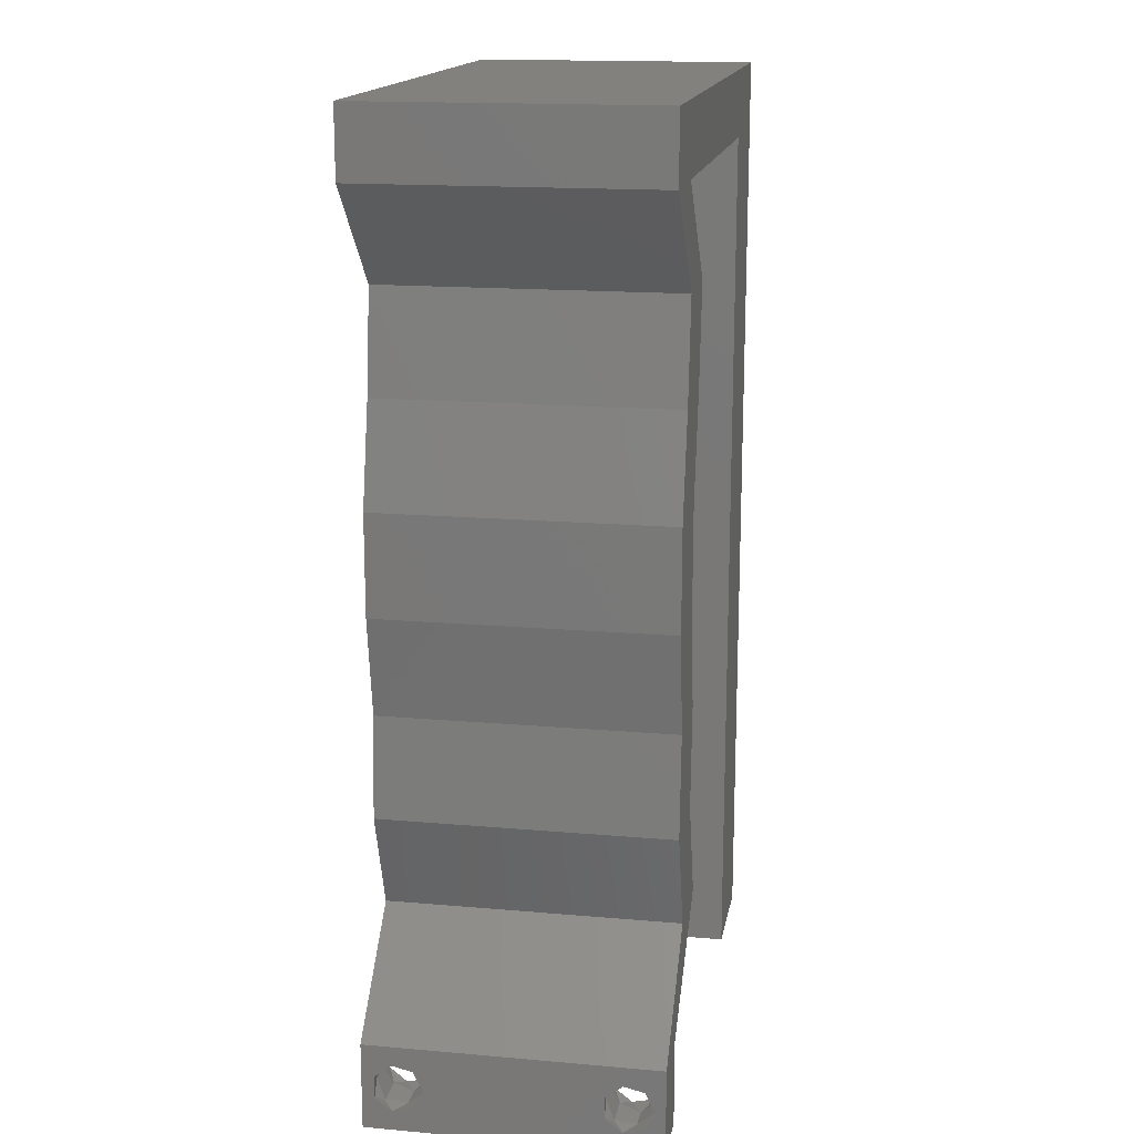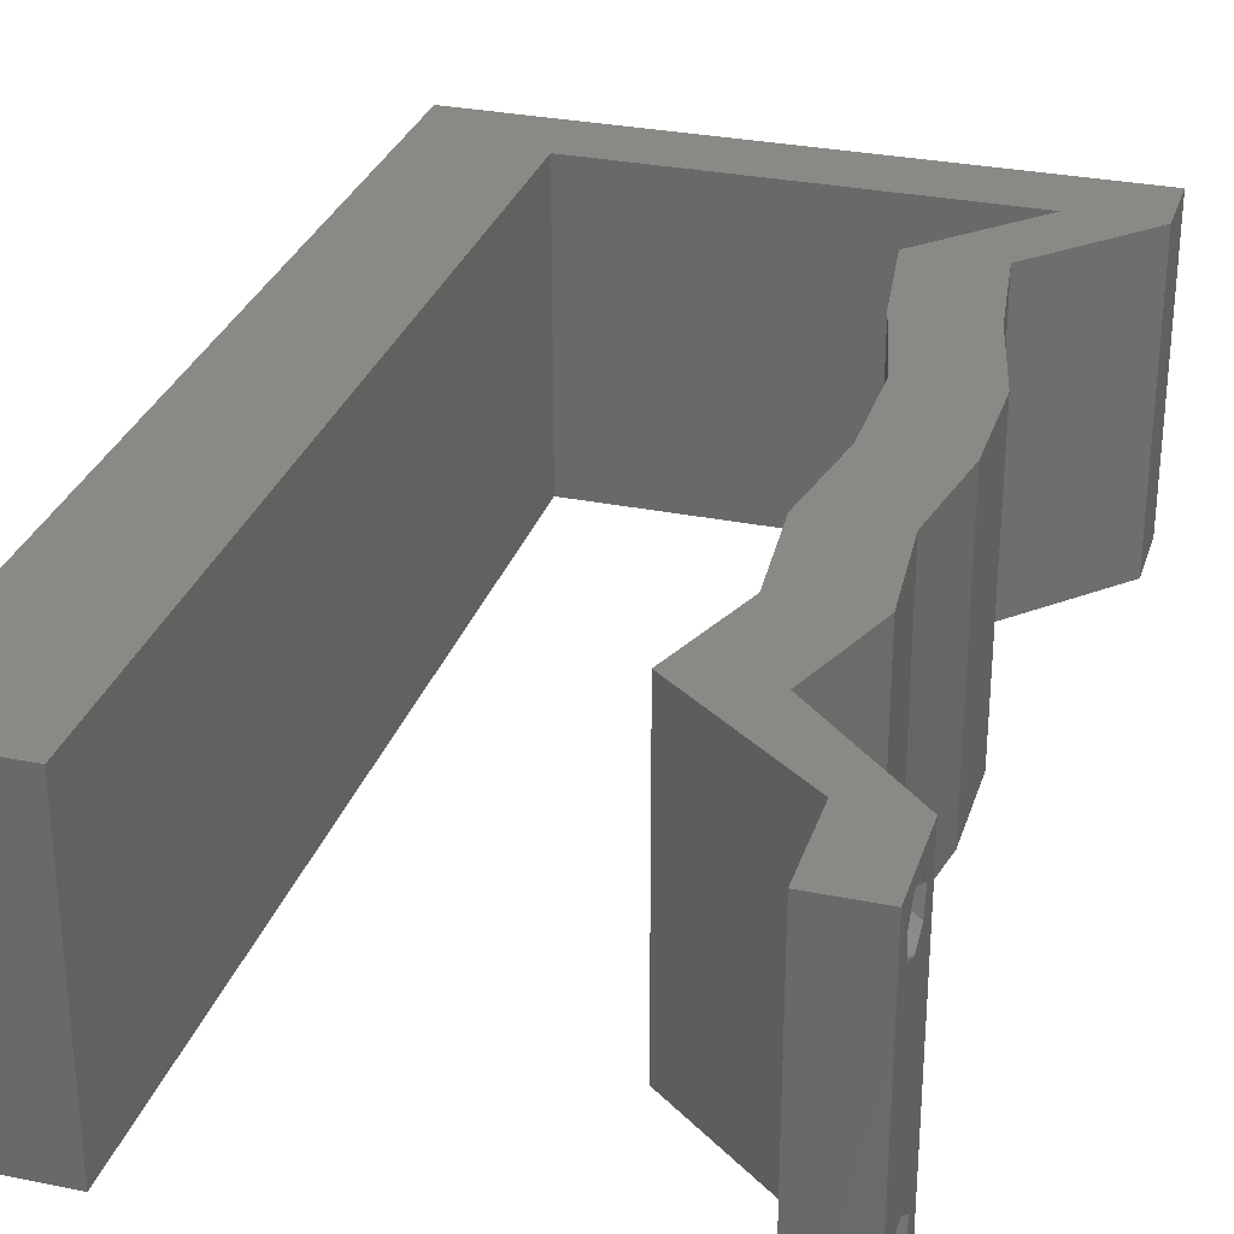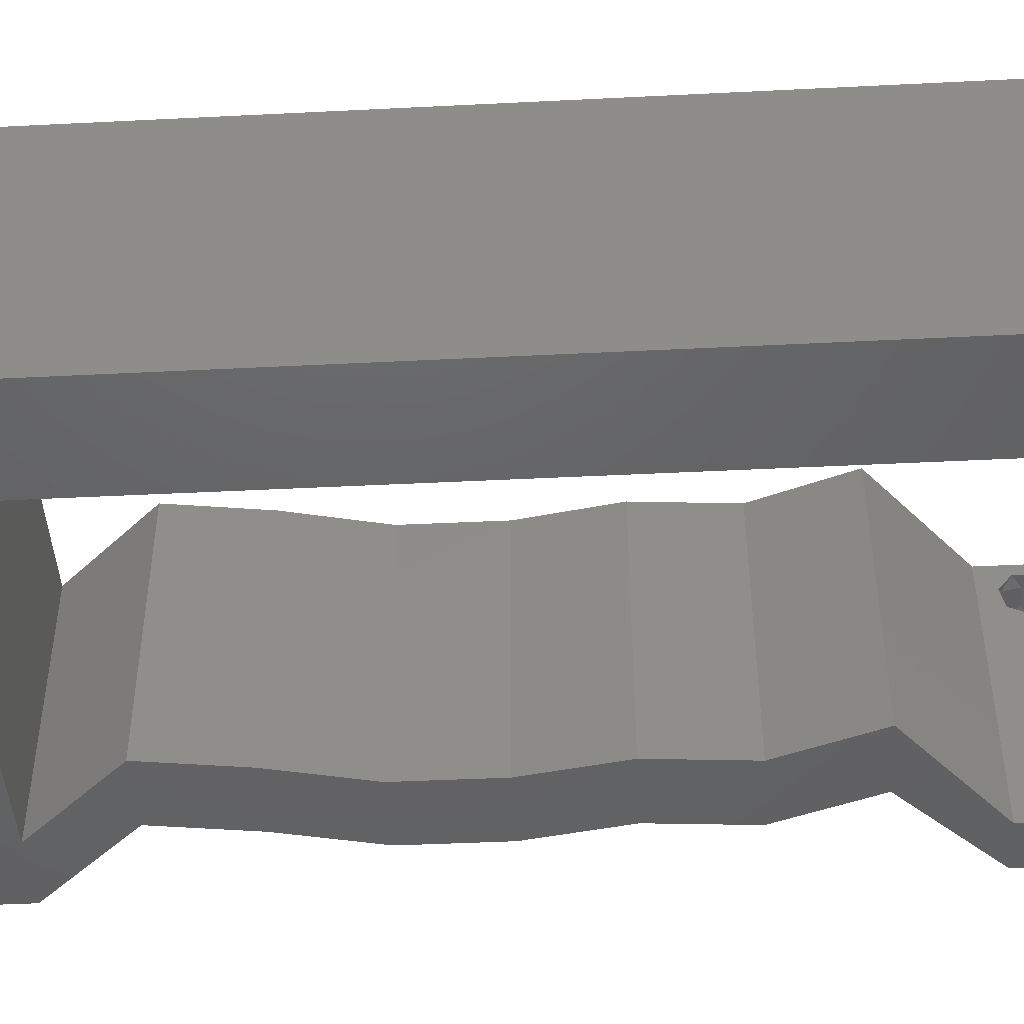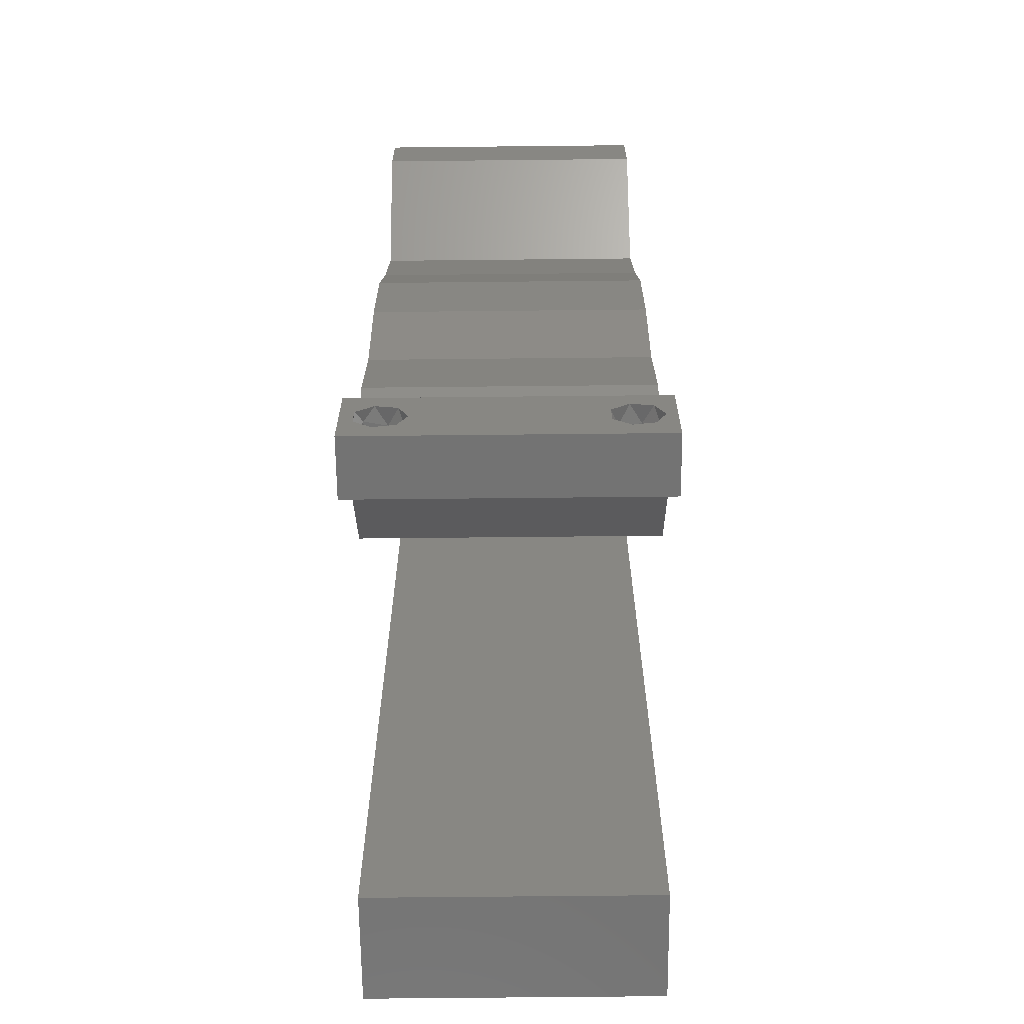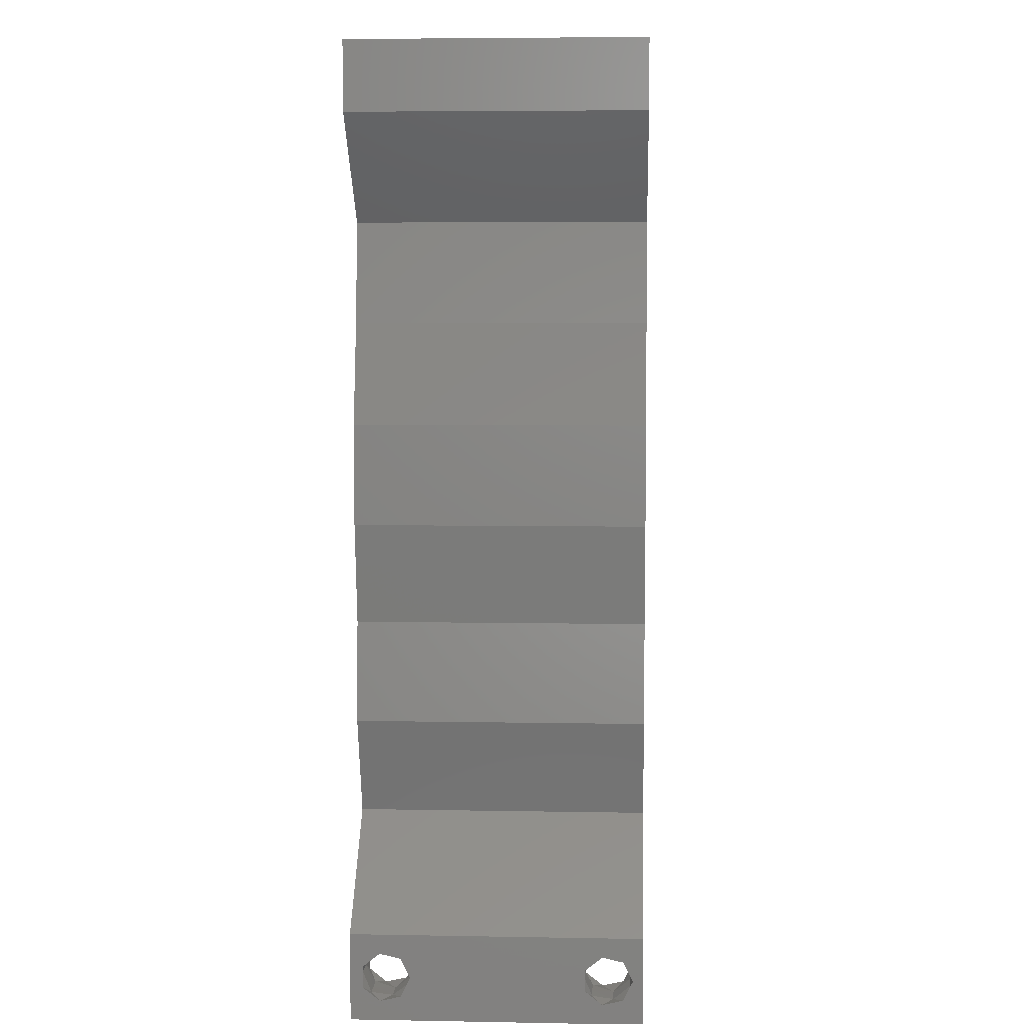
<metadata>
{"format":"stl","ext":"stl","renderer":"f3d","projection":"perspective","resolution":1024,"background":"white","views":[{"elev":16.2,"azim":100.2,"up":"+Y"},{"elev":29.9,"azim":16.6,"up":"+Z"},{"elev":-45.6,"azim":-86.7,"up":"+Z"},{"elev":-65.4,"azim":90.6,"up":"+Y"},{"elev":5.8,"azim":93.1,"up":"+Y"}]}
</metadata>
<code>
# stl→obj: 247 verts, 498 faces
v 0.04 0 0.01
v 0.04 -0.006 0.01
v 0.04 -0.002262 0.003932
v 0.04 -0.003 0.0159
v 0.04 -0.001671 0.00134
v 0.04 0 0
v 0.04 -0.001343 0.002778
v 0.04 -0.004657 0.002778
v 0.04 -0.006 0
v 0.04 -0.004329 0.00134
v 0.04 -0.003 0.0007
v 0.04 -0.004657 0.01798
v 0.04 -0.003738 0.01913
v 0.04 -0.006 0.02
v 0.04 -0.002262 0.01913
v 0.04 -0.001343 0.01798
v 0.04 0 0.02
v 0.04 -0.004329 0.01654
v 0.04 -0.001671 0.01654
v 0.04 -0.003738 0.003932
v 0.036 -0.006 0.01
v 0.036 0 0.01
v 0.036 -0.002262 0.003932
v 0.036 -0.003 0.0159
v 0.036 -0.001343 0.002778
v 0.036 0 0
v 0.036 -0.001671 0.00134
v 0.036 -0.004329 0.00134
v 0.036 -0.006 0
v 0.036 -0.004657 0.002778
v 0.036 -0.003 0.0007
v 0.036 -0.003738 0.01913
v 0.036 -0.004657 0.01798
v 0.036 -0.006 0.02
v 0.036 0 0.02
v 0.036 -0.001343 0.01798
v 0.036 -0.002262 0.01913
v 0.036 -0.004329 0.01654
v 0.036 -0.001671 0.01654
v 0.036 -0.003738 0.003932
v 0.038 -0.003 0.02
v 0 -0.006 0.02
v 0.008 -0.006 0.02
v 0.004 -0.003 0.02
v 0.008 0 0.02
v 0 0 0.02
v 0.02786 0.04841 0.02
v 0.02884 0.04149 0.02
v 0.0311 0.04495 0.02
v 0.03 0.06 0.02
v 0.03451 0.05532 0.02
v 0.03613 0.05766 0.02
v 0.0293 0.02075 0.02
v 0.02986 0.01383 0.02
v 0.03232 0.01729 0.02
v 0.003999 0.005766 0.02
v 0.03045 0.03458 0.02
v 0.03047 0.02766 0.02
v 0.03321 0.03112 0.02
v 0.03597 0.02766 0.02
v 0.03595 0.03458 0.02
v 0.03434 0.04149 0.02
v 0.03336 0.04841 0.02
v 0.03535 0.01383 0.02
v 0.03479 0.02075 0.02
v 0.007997 0.01106 0.02
v 0 0.012 0.02
v 0.007994 0.02213 0.02
v 0 0.024 0.02
v 0.004591 0.0166 0.02
v 0.04 0.05532 0.02
v 0.04 0.06 0.02
v 0 0.048 0.02
v 0.007985 0.05532 0.02
v 0 0.06 0.02
v 0.01 0.06 0.02
v 0.03287 0.006916 0.02
v 0.02738 0.006916 0.02
v 0.02567 0.05532 0.02
v 0.007988 0.04426 0.02
v 0.01683 0.05532 0.02
v 0 0.036 0.02
v 0.007991 0.03319 0.02
v 0.02 0.06 0.02
v 0 -0.006 0.01
v 0 -0.003 0.015
v 0 0 0.01
v 0 -0.006 0
v 0 -0.003 0.005
v 0 0 0
v 0.004 -0.006 0.015
v 0.008 -0.006 0.01
v 0.004 -0.006 0.005
v 0.008 -0.006 0
v 0 0.06 0
v 0 0.051 0.0086
v 0 0.06 0.01
v 0 0.009 0.0114
v 0 0.048 0
v 0 0.0415 0.009767
v 0 0.03 0.01
v 0 0.036 0
v 0 0.024 0
v 0 0.0185 0.01023
v 0 0.012 0
v 0 0.005337 0.005128
v 0 0.05466 0.01487
v 0.038 -0.003 0
v 0.004 -0.003 0
v 0.008 0 0
v 0.03434 0.04149 0
v 0.0311 0.04495 0
v 0.03336 0.04841 0
v 0.03 0.06 0
v 0.03613 0.05766 0
v 0.03451 0.05532 0
v 0.0293 0.02075 0
v 0.03232 0.01729 0
v 0.02986 0.01383 0
v 0.003999 0.005766 0
v 0.03597 0.02766 0
v 0.03321 0.03112 0
v 0.03595 0.03458 0
v 0.03045 0.03458 0
v 0.03047 0.02766 0
v 0.02786 0.04841 0
v 0.02884 0.04149 0
v 0.03535 0.01383 0
v 0.03479 0.02075 0
v 0.007997 0.01106 0
v 0.007994 0.02213 0
v 0.004591 0.0166 0
v 0.04 0.05532 0
v 0.04 0.06 0
v 0.007985 0.05532 0
v 0.01 0.06 0
v 0.03287 0.006916 0
v 0.02738 0.006916 0
v 0.02567 0.05532 0
v 0.007988 0.04426 0
v 0.01683 0.05532 0
v 0.007991 0.03319 0
v 0.02 0.06 0
v 0.008 0 0.01
v 0.008 -0.003 0.015
v 0.008 -0.003 0.005
v 0.015 0.06 0.01134
v 0.025 0.06 0.008977
v 0.006575 0.06 0.007337
v 0.03344 0.06 0.01273
v 0.04 0.06 0.01
v 0.03407 0.06 0.005945
v 0.005798 0.06 0.01422
v 0.04 0.05532 0.01
v 0.04 0.05766 0.005
v 0.04 0.05766 0.015
v 0.03668 0.05187 0.015
v 0.03336 0.04841 0.01
v 0.03668 0.05187 0.005
v 0.03385 0.04495 0.015
v 0.03434 0.04149 0.01
v 0.03385 0.04495 0.005
v 0.03514 0.03804 0.015
v 0.03595 0.03458 0.01
v 0.03514 0.03804 0.005
v 0.03596 0.03112 0.015
v 0.03597 0.02766 0.01
v 0.03596 0.03112 0.005
v 0.03538 0.0242 0.015
v 0.03479 0.02075 0.01
v 0.03538 0.0242 0.005
v 0.03507 0.01729 0.015
v 0.03535 0.01383 0.01
v 0.03507 0.01729 0.005
v 0.03411 0.01037 0.015
v 0.03287 0.006916 0.01
v 0.03411 0.01037 0.005
v 0.03643 0.003458 0.015
v 0.03643 0.003458 0.005
v 0.03169 0.003458 0.005494
v 0.03169 0.003458 0.01448
v 0.02738 0.006916 0.01
v 0.02862 0.01037 0.015
v 0.02986 0.01383 0.01
v 0.02862 0.01037 0.005
v 0.02958 0.01729 0.015
v 0.0293 0.02075 0.01
v 0.02958 0.01729 0.005
v 0.02989 0.0242 0.015
v 0.03047 0.02766 0.01
v 0.02989 0.0242 0.005
v 0.03046 0.03112 0.015
v 0.03045 0.03458 0.01
v 0.03046 0.03112 0.005
v 0.02965 0.03804 0.015
v 0.02884 0.04149 0.01
v 0.02965 0.03804 0.005
v 0.02835 0.04495 0.015
v 0.02786 0.04841 0.01
v 0.02835 0.04495 0.005
v 0.03119 0.05187 0.015
v 0.03451 0.05532 0.01
v 0.03119 0.05187 0.005
v 0.01459 0.05532 0.007192
v 0.007985 0.05532 0.01
v 0.02107 0.05532 0.01277
v 0.02804 0.05532 0.01352
v 0.02751 0.05532 0.006946
v 0.01369 0.05532 0.01399
v 0.02125 0.05532 0.005381
v 0.007987 0.04697 0.008119
v 0.00799 0.03826 0.009617
v 0.007993 0.02739 0.01
v 0.007996 0.01542 0.01039
v 0.007998 0.007355 0.007587
v 0.007998 0.005971 0.01449
v 0.0375 -0.003738 0.01607
v 0.03727 -0.002262 0.01607
v 0.03874 -0.002242 0.01608
v 0.03888 -0.003738 0.01607
v 0.03873 -0.001343 0.01722
v 0.03725 -0.001343 0.01722
v 0.03727 -0.003 0.0193
v 0.03875 -0.003 0.0193
v 0.03802 -0.004336 0.01865
v 0.03802 -0.001678 0.01867
v 0.03915 -0.004329 0.01866
v 0.03873 -0.004657 0.01722
v 0.03725 -0.004657 0.01722
v 0.03687 -0.001668 0.01866
v 0.03916 -0.001671 0.01866
v 0.03686 -0.004326 0.01866
v 0.03873 -0.003738 0.0008684
v 0.03727 -0.002262 0.0008684
v 0.03726 -0.003758 0.0008785
v 0.03874 -0.002242 0.0008785
v 0.03873 -0.001343 0.002022
v 0.03727 -0.001671 0.00346
v 0.03725 -0.001343 0.002022
v 0.03873 -0.003 0.0041
v 0.03725 -0.003 0.0041
v 0.03875 -0.001671 0.00346
v 0.03727 -0.004657 0.002022
v 0.03875 -0.004657 0.002022
v 0.03798 -0.004322 0.003468
v 0.03913 -0.004332 0.003456
v 0.03684 -0.004329 0.00346
f 1 2 3
f 1 4 2
f 5 6 7
f 8 9 10
f 10 9 11
f 11 6 5
f 12 13 14
f 15 16 17
f 17 14 15
f 14 18 12
f 15 14 13
f 9 6 11
f 8 2 9
f 17 19 1
f 16 19 17
f 14 2 18
f 6 1 7
f 1 19 4
f 2 4 18
f 7 1 3
f 20 2 8
f 3 2 20
f 21 22 23
f 21 24 22
f 25 26 27
f 28 29 30
f 28 31 29
f 26 31 27
f 32 33 34
f 35 36 37
f 37 34 35
f 34 33 38
f 32 34 37
f 35 39 36
f 26 29 31
f 25 22 26
f 34 38 21
f 22 39 35
f 29 21 30
f 38 24 21
f 24 39 22
f 30 21 40
f 40 21 23
f 23 22 25
f 35 34 41
f 42 43 44
f 45 46 44
f 47 48 49
f 50 51 52
f 53 54 55
f 46 45 56
f 57 58 59
f 60 61 59
f 62 63 49
f 64 65 55
f 66 67 56
f 68 69 70
f 51 71 52
f 48 62 49
f 54 64 55
f 43 45 44
f 46 42 44
f 34 14 41
f 58 60 59
f 61 57 59
f 67 66 70
f 65 53 55
f 63 47 49
f 71 72 52
f 17 35 41
f 67 46 56
f 72 50 52
f 14 17 41
f 45 66 56
f 69 67 70
f 66 68 70
f 73 74 75
f 74 76 75
f 71 51 63
f 51 47 63
f 61 62 57
f 57 62 48
f 65 60 58
f 53 65 58
f 77 64 54
f 17 77 35
f 35 77 78
f 78 77 54
f 51 50 79
f 74 73 80
f 76 74 81
f 82 69 83
f 83 69 68
f 73 82 80
f 80 82 83
f 84 76 81
f 50 84 79
f 79 84 81
f 85 86 87
f 46 86 42
f 88 89 90
f 87 89 85
f 42 86 85
f 87 86 46
f 85 89 88
f 90 89 87
f 43 91 92
f 85 91 42
f 88 93 85
f 92 93 94
f 42 91 43
f 92 91 85
f 94 93 88
f 85 93 92
f 95 96 97
f 46 98 87
f 99 96 95
f 67 98 46
f 100 101 82
f 102 101 100
f 102 100 99
f 82 101 69
f 103 101 102
f 69 104 67
f 69 101 104
f 73 100 82
f 105 104 103
f 104 101 103
f 90 106 105
f 75 107 73
f 73 96 100
f 105 98 104
f 73 107 96
f 105 106 98
f 104 98 67
f 100 96 99
f 97 107 75
f 87 106 90
f 98 106 87
f 96 107 97
f 26 108 29
f 88 109 94
f 110 109 90
f 111 112 113
f 114 115 116
f 117 118 119
f 90 120 110
f 121 122 123
f 124 122 125
f 126 112 127
f 128 118 129
f 130 120 105
f 131 132 103
f 116 115 133
f 113 112 126
f 119 118 128
f 94 109 110
f 90 109 88
f 29 108 9
f 123 122 124
f 125 122 121
f 105 132 130
f 129 118 117
f 127 112 111
f 133 115 134
f 6 108 26
f 105 120 90
f 134 115 114
f 9 108 6
f 110 120 130
f 103 132 105
f 130 132 131
f 99 95 135
f 95 136 135
f 116 133 113
f 116 113 126
f 111 123 124
f 127 111 124
f 121 129 125
f 125 129 117
f 137 119 128
f 6 26 137
f 26 138 137
f 138 119 137
f 139 114 116
f 140 99 135
f 135 136 141
f 142 103 102
f 142 131 103
f 140 102 99
f 142 102 140
f 141 136 143
f 139 143 114
f 141 143 139
f 144 145 92
f 43 145 45
f 110 146 94
f 92 146 144
f 45 145 144
f 92 145 43
f 94 146 92
f 144 146 110
f 136 147 143
f 50 148 84
f 147 148 143
f 84 148 147
f 136 149 147
f 50 150 148
f 143 148 114
f 84 147 76
f 95 149 136
f 97 149 95
f 72 150 50
f 151 150 72
f 148 152 114
f 147 153 76
f 150 152 148
f 149 153 147
f 114 152 134
f 134 152 151
f 75 153 97
f 76 153 75
f 97 153 149
f 151 152 150
f 154 155 151
f 71 156 72
f 151 156 154
f 134 155 133
f 72 156 151
f 154 156 71
f 151 155 134
f 133 155 154
f 71 157 154
f 158 157 63
f 113 159 158
f 154 159 133
f 63 157 71
f 154 157 158
f 133 159 113
f 158 159 154
f 62 160 63
f 158 160 161
f 161 162 158
f 113 162 111
f 63 160 158
f 161 160 62
f 158 162 113
f 111 162 161
f 61 163 62
f 161 163 164
f 111 165 123
f 164 165 161
f 62 163 161
f 164 163 61
f 161 165 111
f 123 165 164
f 164 166 167
f 60 166 61
f 123 168 121
f 167 168 164
f 61 166 164
f 167 166 60
f 164 168 123
f 121 168 167
f 65 169 60
f 167 169 170
f 121 171 129
f 170 171 167
f 60 169 167
f 170 169 65
f 167 171 121
f 129 171 170
f 64 172 65
f 170 172 173
f 129 174 128
f 173 174 170
f 65 172 170
f 173 172 64
f 170 174 129
f 128 174 173
f 173 175 176
f 77 175 64
f 128 177 137
f 176 177 173
f 64 175 173
f 176 175 77
f 173 177 128
f 137 177 176
f 77 178 176
f 1 178 17
f 176 179 137
f 6 179 1
f 17 178 77
f 137 179 6
f 176 178 1
f 1 179 176
f 2 14 34
f 21 2 34
f 29 9 2
f 29 2 21
f 26 180 138
f 78 181 35
f 35 181 22
f 182 181 78
f 182 180 181
f 181 180 22
f 22 180 26
f 138 180 182
f 182 183 184
f 54 183 78
f 138 185 119
f 184 185 182
f 78 183 182
f 184 183 54
f 182 185 138
f 119 185 184
f 184 186 187
f 53 186 54
f 119 188 117
f 187 188 184
f 54 186 184
f 187 186 53
f 184 188 119
f 117 188 187
f 58 189 53
f 187 189 190
f 117 191 125
f 190 191 187
f 53 189 187
f 190 189 58
f 187 191 117
f 125 191 190
f 190 192 193
f 57 192 58
f 125 194 124
f 193 194 190
f 58 192 190
f 193 192 57
f 190 194 125
f 124 194 193
f 48 195 57
f 193 195 196
f 124 197 127
f 196 197 193
f 57 195 193
f 196 195 48
f 193 197 124
f 127 197 196
f 196 198 199
f 47 198 48
f 127 200 126
f 199 200 196
f 48 198 196
f 199 198 47
f 196 200 127
f 126 200 199
f 47 201 199
f 202 201 51
f 116 203 202
f 199 203 126
f 51 201 47
f 199 201 202
f 126 203 116
f 202 203 199
f 141 204 135
f 135 204 205
f 81 206 79
f 51 207 202
f 202 208 116
f 81 209 206
f 79 207 51
f 116 208 139
f 205 209 74
f 206 209 204
f 139 210 141
f 210 204 141
f 210 208 206
f 206 207 79
f 74 209 81
f 208 207 206
f 206 204 210
f 139 208 210
f 202 207 208
f 204 209 205
f 80 211 74
f 140 212 142
f 68 213 83
f 131 214 130
f 83 213 212
f 212 213 142
f 214 213 68
f 131 213 214
f 110 215 144
f 205 211 135
f 130 215 110
f 135 211 140
f 83 212 80
f 66 214 68
f 142 213 131
f 212 211 80
f 66 216 214
f 214 216 215
f 140 211 212
f 214 215 130
f 45 216 66
f 144 216 45
f 215 216 144
f 74 211 205
f 4 24 217
f 24 4 218
f 218 4 219
f 4 217 220
f 218 221 222
f 223 224 225
f 221 226 222
f 221 218 219
f 225 224 227
f 228 217 229
f 222 226 230
f 226 221 231
f 223 225 232
f 217 228 220
f 224 223 226
f 228 229 225
f 32 37 223
f 19 16 221
f 12 18 228
f 15 13 224
f 38 33 229
f 36 39 222
f 217 38 229
f 39 24 218
f 39 218 222
f 228 225 227
f 224 226 231
f 226 223 230
f 19 221 219
f 223 37 230
f 225 229 232
f 12 228 227
f 221 16 231
f 32 223 232
f 229 33 232
f 228 18 220
f 224 13 227
f 15 224 231
f 36 222 230
f 24 38 217
f 18 4 220
f 37 36 230
f 33 32 232
f 13 12 227
f 16 15 231
f 4 19 219
f 11 31 233
f 31 11 234
f 233 31 235
f 234 11 236
f 237 238 239
f 238 240 241
f 238 237 242
f 240 238 242
f 233 243 244
f 234 237 239
f 243 245 244
f 243 233 235
f 237 234 236
f 244 245 246
f 245 243 247
f 241 240 245
f 23 25 238
f 5 7 237
f 3 20 240
f 28 30 243
f 238 25 239
f 23 238 241
f 237 7 242
f 3 240 242
f 40 23 241
f 25 27 239
f 8 10 244
f 7 3 242
f 10 11 233
f 27 31 234
f 10 233 244
f 27 234 239
f 241 245 247
f 245 240 246
f 28 243 235
f 5 237 236
f 240 20 246
f 243 30 247
f 40 241 247
f 8 244 246
f 20 8 246
f 30 40 247
f 11 5 236
f 31 28 235

</code>
